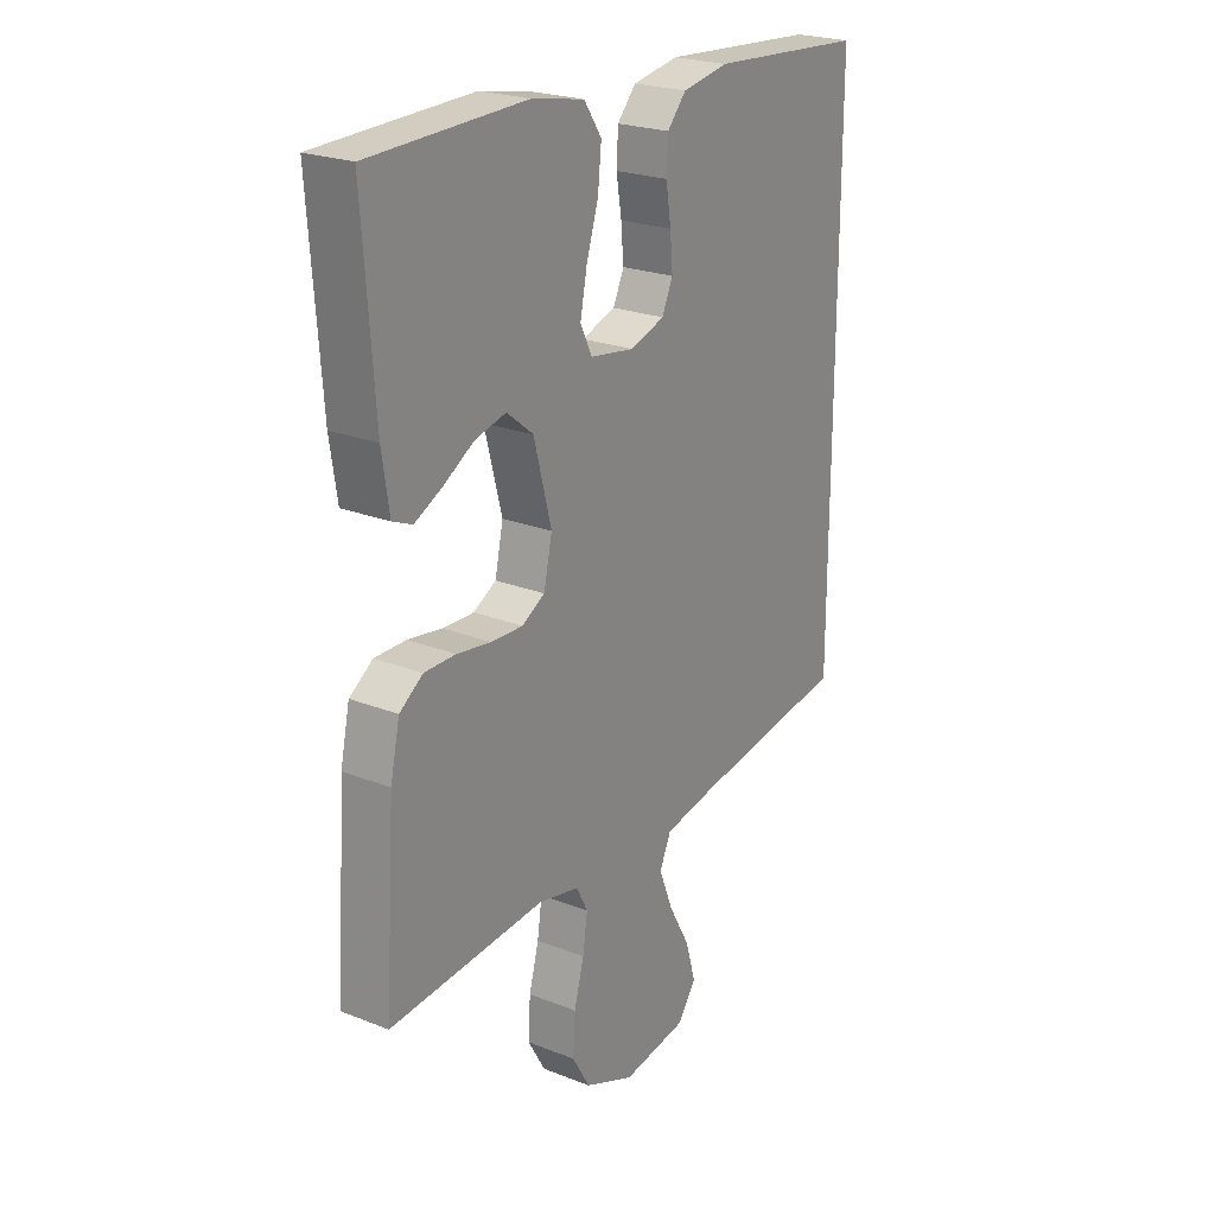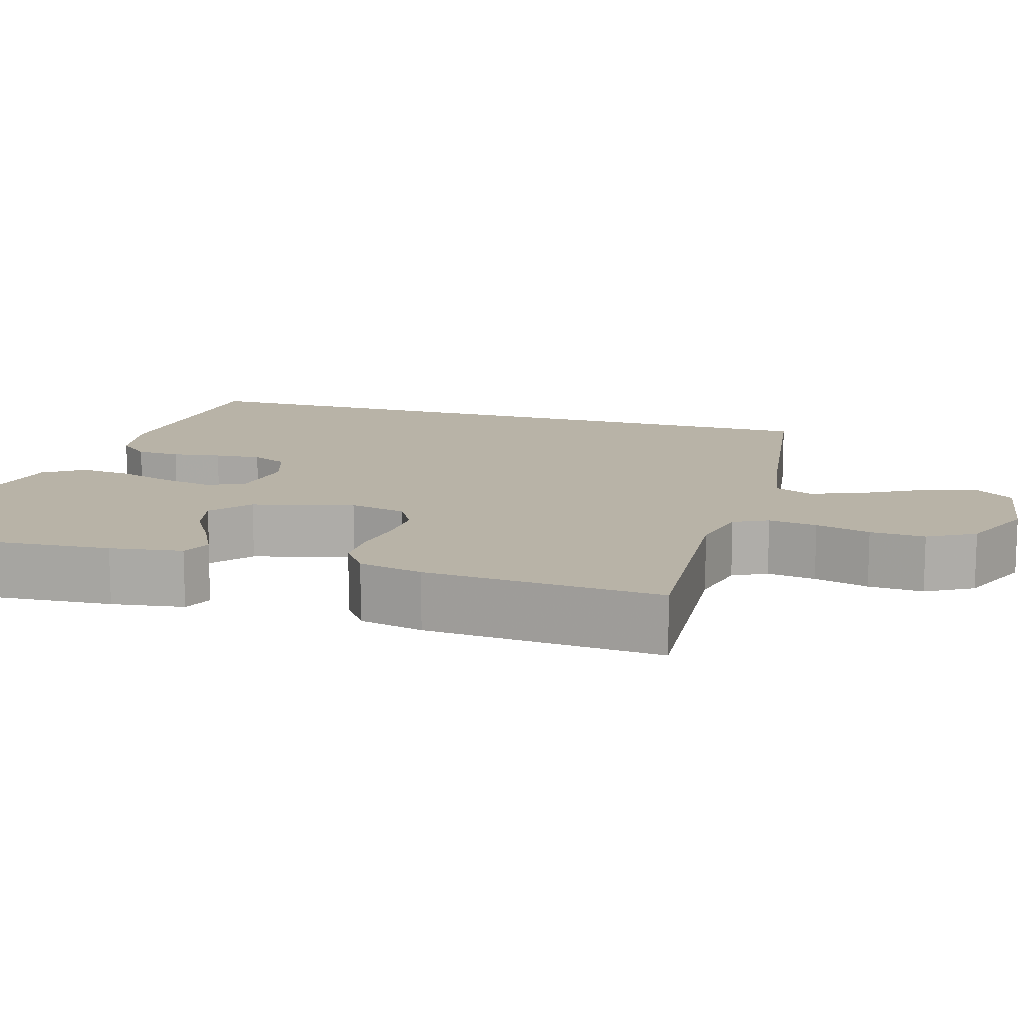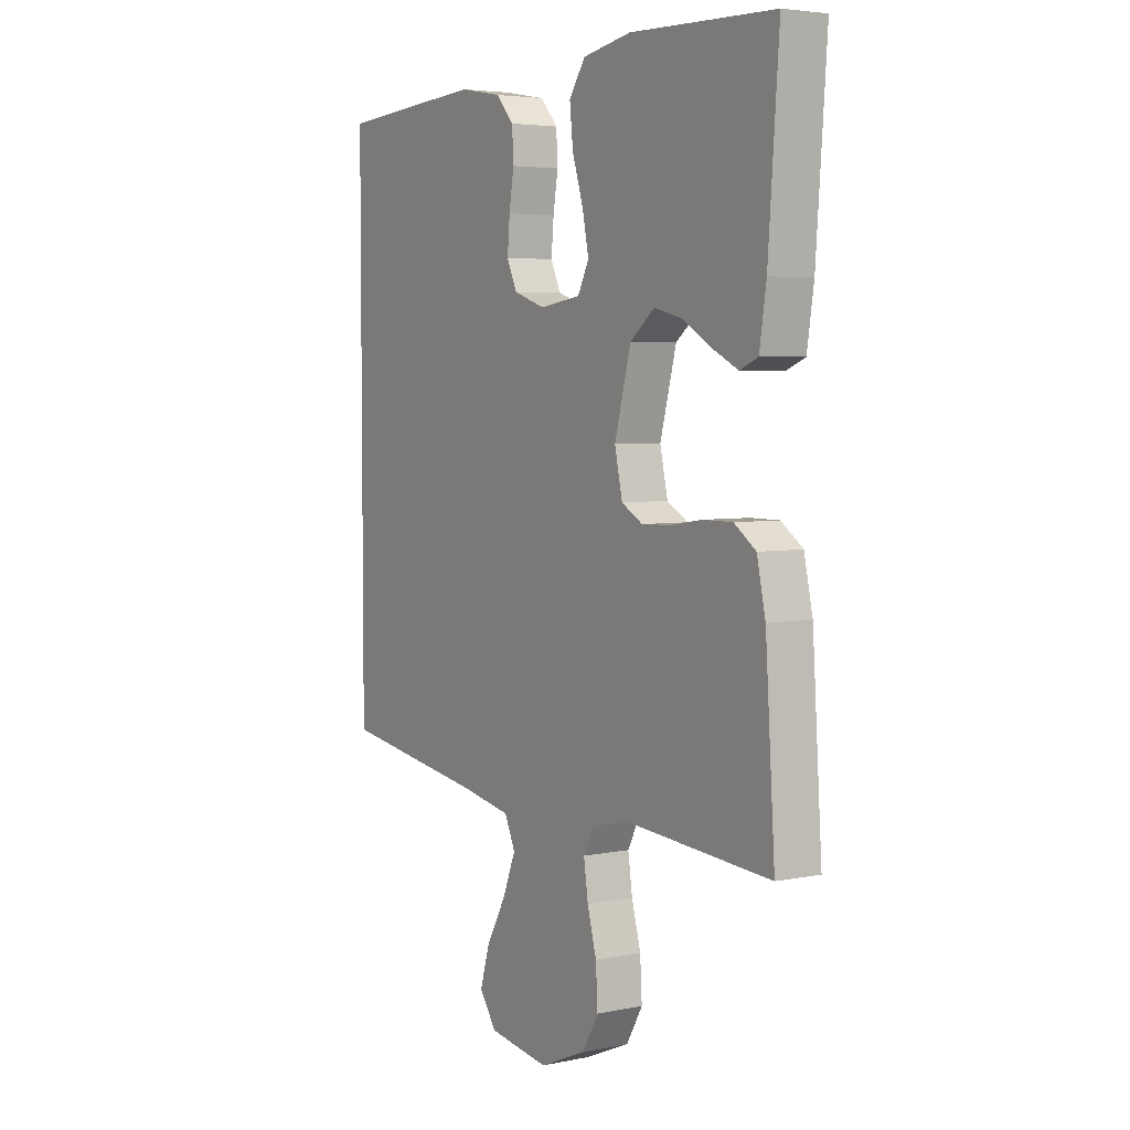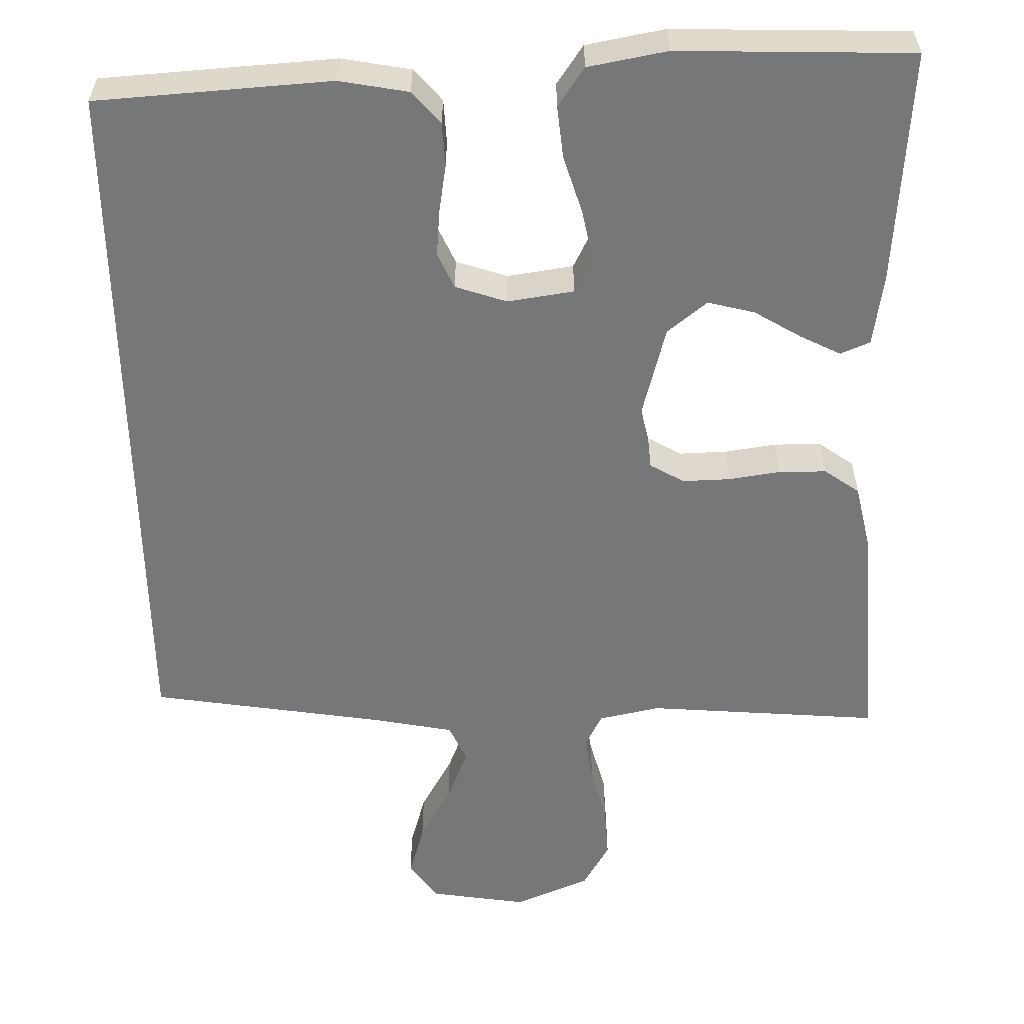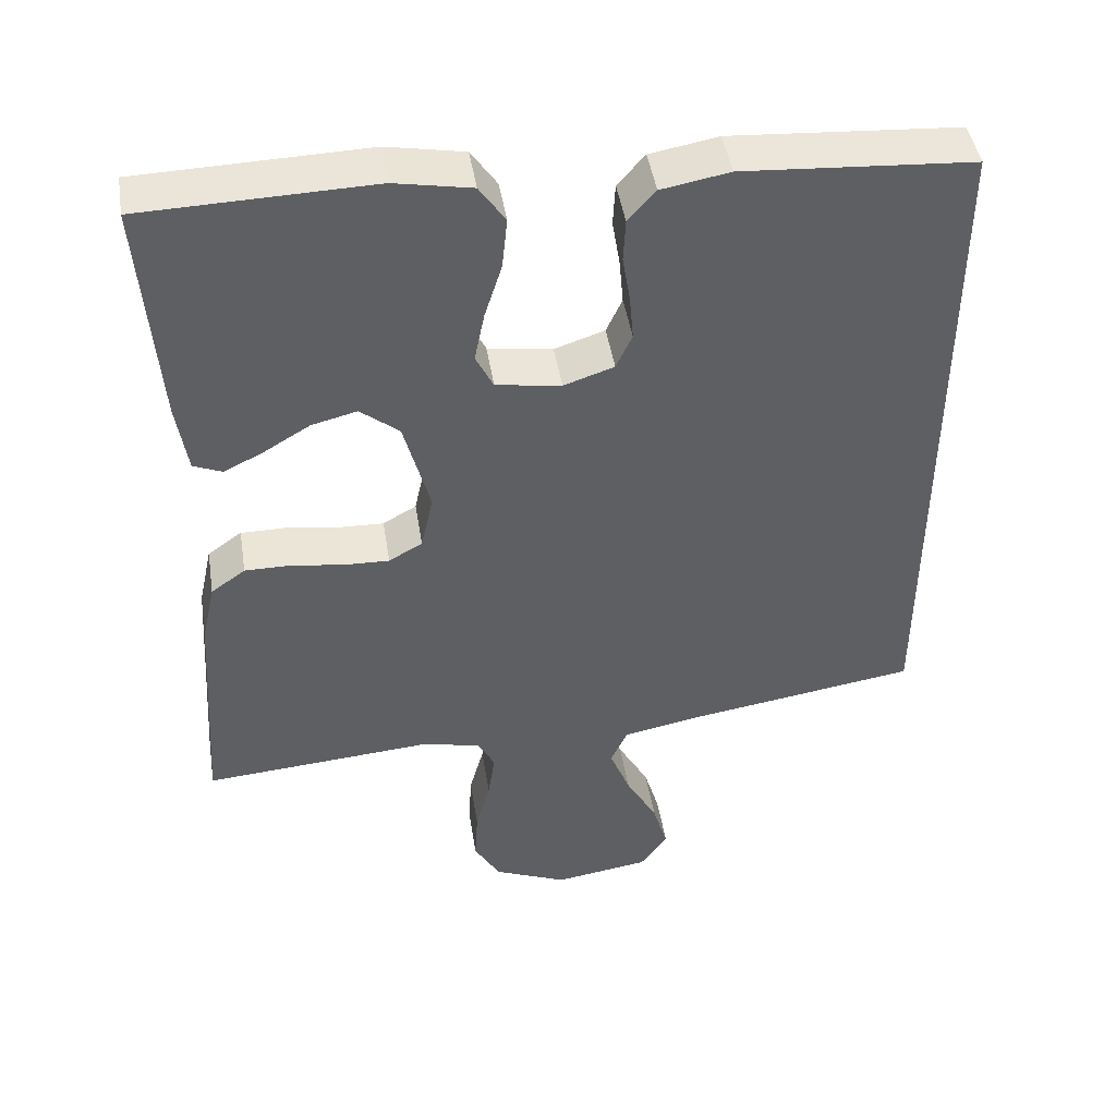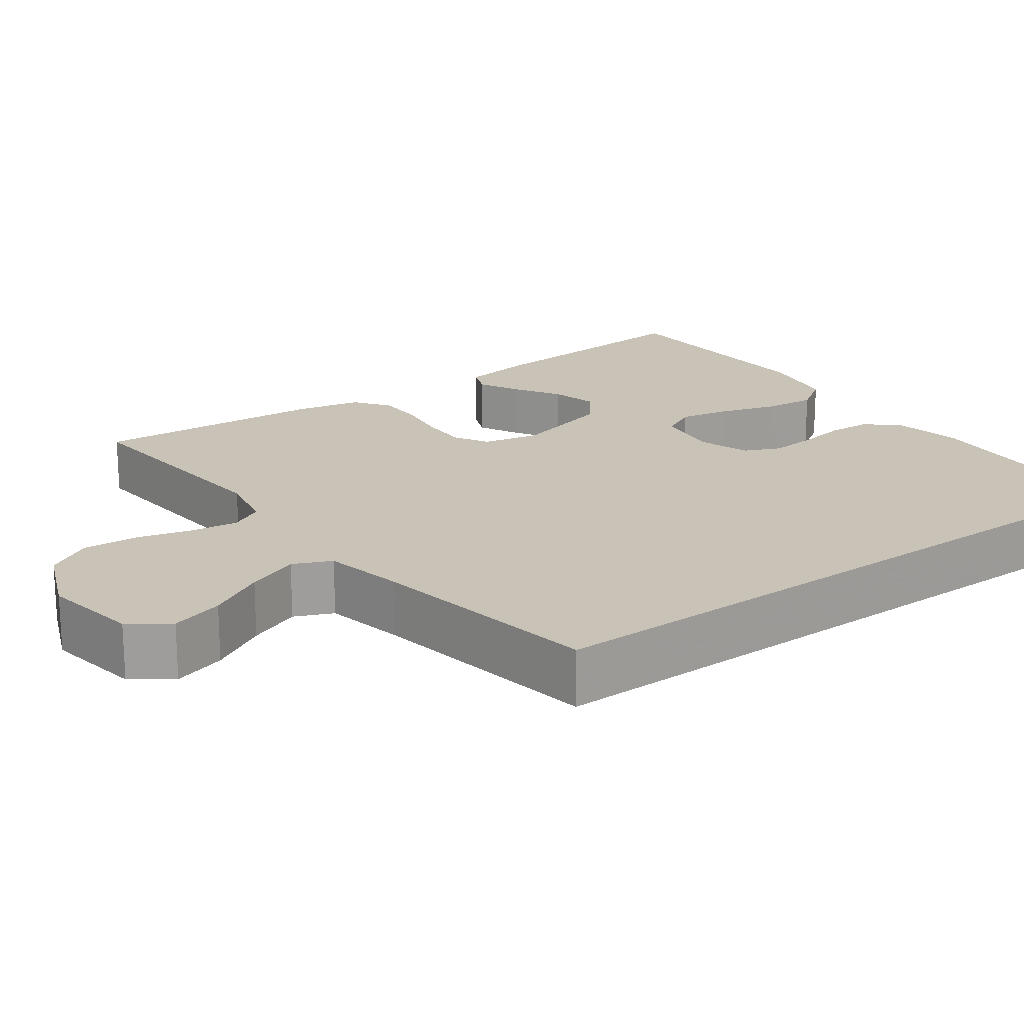
<metadata>
{"format":"obj","ext":"obj","renderer":"f3d","projection":"perspective","resolution":1024,"background":"white","views":[{"elev":23.3,"azim":123.7,"up":"+Z"},{"elev":12.8,"azim":106.8,"up":"+Y"},{"elev":4.5,"azim":56.9,"up":"+Z"},{"elev":-57.1,"azim":1.0,"up":"+Y"},{"elev":45.7,"azim":170.9,"up":"+Z"},{"elev":19.4,"azim":-126.5,"up":"+Y"}]}
</metadata>
<code>
v -0.5 0.07 -0.445
v -0.5 0.07 0.456
v -0.2 0.07 0.477
v -0.111 0.07 0.461
v -0.075 0.07 0.42
v -0.072 0.07 0.364
v -0.082 0.07 0.302
v -0.087 0.07 0.243
v -0.066 0.07 0.197
v 0 0.07 0.175
v 0.085 0.07 0.188
v 0.108 0.07 0.234
v 0.095 0.07 0.299
v 0.072 0.07 0.372
v 0.065 0.07 0.439
v 0.099 0.07 0.489
v 0.2 0.07 0.508
v 0.5 0.07 0.5
v 0.478 0.07 0.2
v 0.464 0.07 0.108
v 0.426 0.07 0.092
v 0.374 0.07 0.118
v 0.314 0.07 0.154
v 0.254 0.07 0.169
v 0.203 0.07 0.128
v 0.169 0.07 0
v 0.185 0.07 -0.073
v 0.229 0.07 -0.098
v 0.29 0.07 -0.096
v 0.356 0.07 -0.086
v 0.417 0.07 -0.086
v 0.462 0.07 -0.118
v 0.48 0.07 -0.2
v 0.5 0.07 -0.5
v 0.2 0.07 -0.477
v 0.121 0.07 -0.494
v 0.099 0.07 -0.537
v 0.108 0.07 -0.599
v 0.127 0.07 -0.669
v 0.131 0.07 -0.739
v 0.097 0.07 -0.798
v 0 0.07 -0.839
v -0.125 0.07 -0.82
v -0.161 0.07 -0.77
v -0.141 0.07 -0.702
v -0.1 0.07 -0.628
v -0.073 0.07 -0.56
v -0.095 0.07 -0.511
v -0.2 0.07 -0.491
v -0.5 0 -0.445
v -0.5 0 0.456
v -0.2 0 0.477
v -0.111 0 0.461
v -0.075 0 0.42
v -0.072 0 0.364
v -0.082 0 0.302
v -0.087 0 0.243
v -0.066 0 0.197
v 0 0 0.175
v 0.085 0 0.188
v 0.108 0 0.234
v 0.095 0 0.299
v 0.072 0 0.372
v 0.065 0 0.439
v 0.099 0 0.489
v 0.2 0 0.508
v 0.5 0 0.5
v 0.478 0 0.2
v 0.464 0 0.108
v 0.426 0 0.092
v 0.374 0 0.118
v 0.314 0 0.154
v 0.254 0 0.169
v 0.203 0 0.128
v 0.169 0 0
v 0.185 0 -0.073
v 0.229 0 -0.098
v 0.29 0 -0.096
v 0.356 0 -0.086
v 0.417 0 -0.086
v 0.462 0 -0.118
v 0.48 0 -0.2
v 0.5 0 -0.5
v 0.2 0 -0.477
v 0.121 0 -0.494
v 0.099 0 -0.537
v 0.108 0 -0.599
v 0.127 0 -0.669
v 0.131 0 -0.739
v 0.097 0 -0.798
v 0 0 -0.839
v -0.125 0 -0.82
v -0.161 0 -0.77
v -0.141 0 -0.702
v -0.1 0 -0.628
v -0.073 0 -0.56
v -0.095 0 -0.511
v -0.2 0 -0.491
f 43 44 45 46
f 43 46 47
f 42 43 47
f 41 42 47
f 38 39 40 41
f 37 38 41 47
f 36 37 47 48
f 32 33 34 35
f 29 30 31 32
f 28 29 32 35
f 27 28 35 36
f 20 21 22 23
f 18 19 20 23
f 18 23 24
f 17 18 24 25
f 13 14 15 16
f 12 13 16 17
f 4 5 6 7
f 4 7 8
f 3 4 8
f 49 1 2 3
f 49 3 8 9
f 26 27 36 48
f 12 17 25 26
f 11 12 26 48
f 10 11 48 49
f 9 10 49
f 95 94 93 92
f 96 95 92
f 96 92 91
f 96 91 90
f 90 89 88 87
f 96 90 87 86
f 97 96 86 85
f 84 83 82 81
f 81 80 79 78
f 84 81 78 77
f 85 84 77 76
f 72 71 70 69
f 72 69 68 67
f 73 72 67
f 74 73 67 66
f 65 64 63 62
f 66 65 62 61
f 56 55 54 53
f 57 56 53
f 57 53 52
f 52 51 50 98
f 58 57 52 98
f 97 85 76 75
f 75 74 66 61
f 97 75 61 60
f 98 97 60 59
f 98 59 58
f 1 50 51 2
f 2 51 52 3
f 3 52 53 4
f 4 53 54 5
f 5 54 55 6
f 6 55 56 7
f 7 56 57 8
f 8 57 58 9
f 9 58 59 10
f 10 59 60 11
f 11 60 61 12
f 12 61 62 13
f 13 62 63 14
f 14 63 64 15
f 15 64 65 16
f 16 65 66 17
f 17 66 67 18
f 18 67 68 19
f 19 68 69 20
f 20 69 70 21
f 21 70 71 22
f 22 71 72 23
f 23 72 73 24
f 24 73 74 25
f 25 74 75 26
f 26 75 76 27
f 27 76 77 28
f 28 77 78 29
f 29 78 79 30
f 30 79 80 31
f 31 80 81 32
f 32 81 82 33
f 33 82 83 34
f 34 83 84 35
f 35 84 85 36
f 36 85 86 37
f 37 86 87 38
f 38 87 88 39
f 39 88 89 40
f 40 89 90 41
f 41 90 91 42
f 42 91 92 43
f 43 92 93 44
f 44 93 94 45
f 45 94 95 46
f 46 95 96 47
f 47 96 97 48
f 48 97 98 49
f 49 98 50 1

</code>
